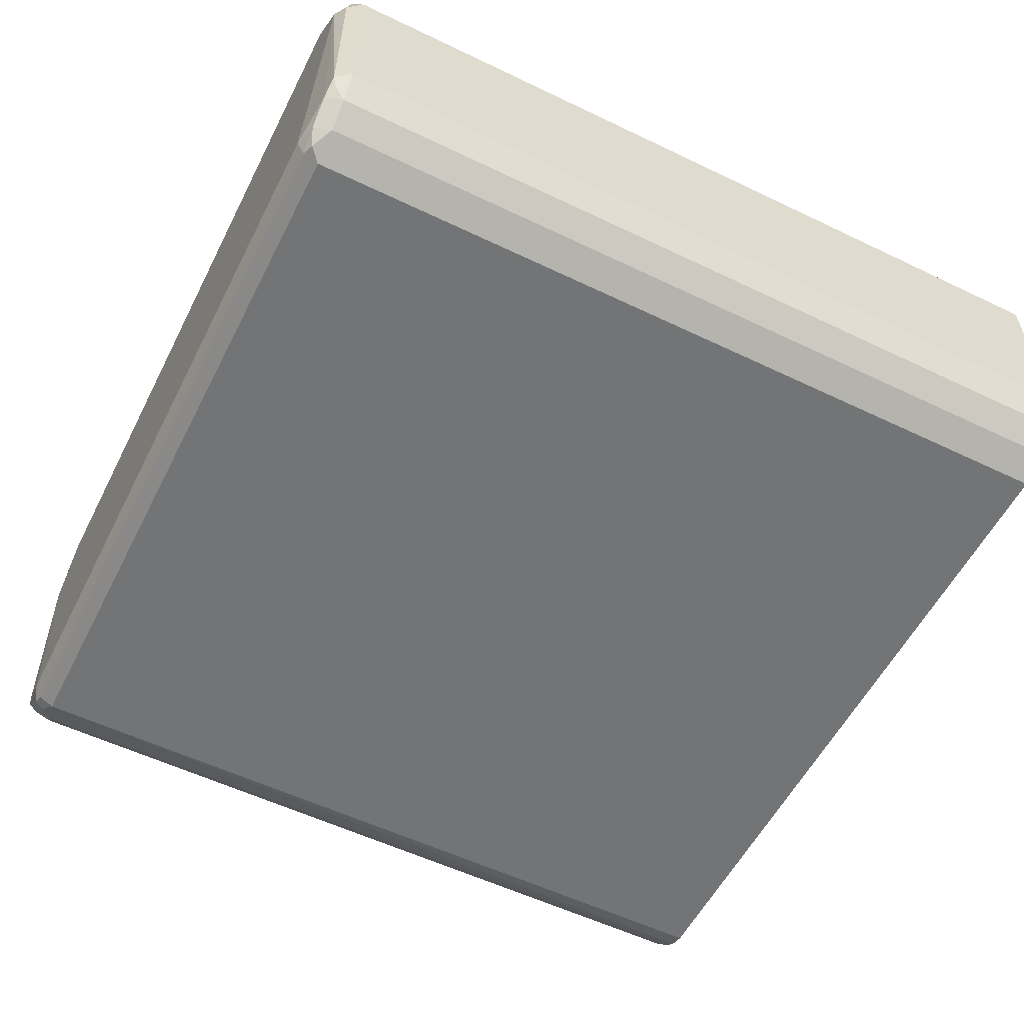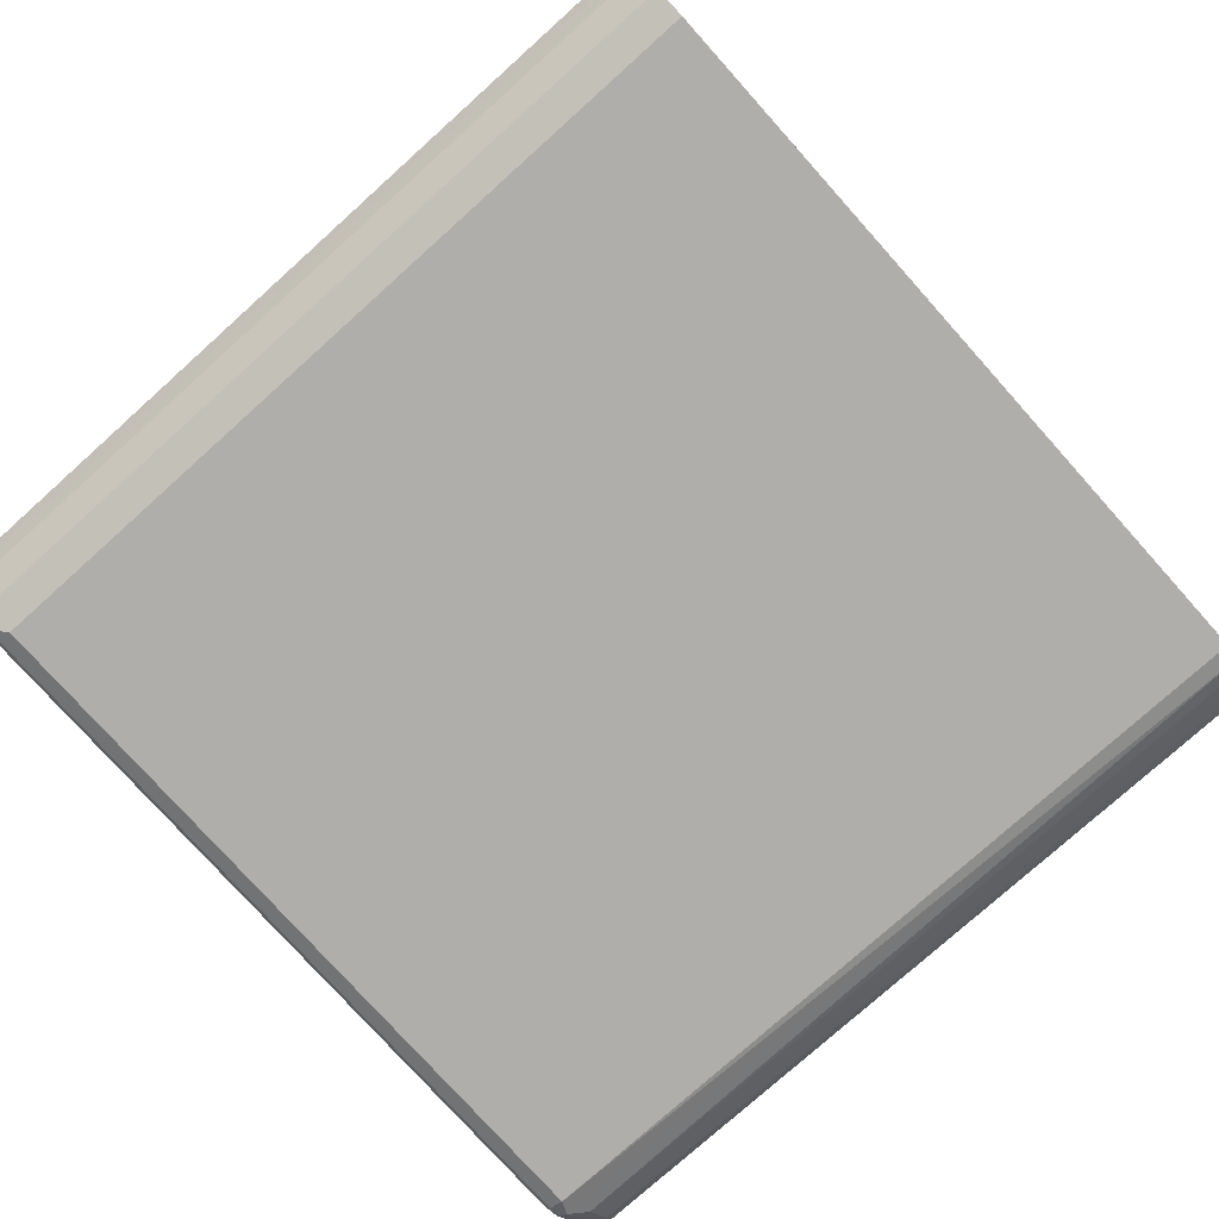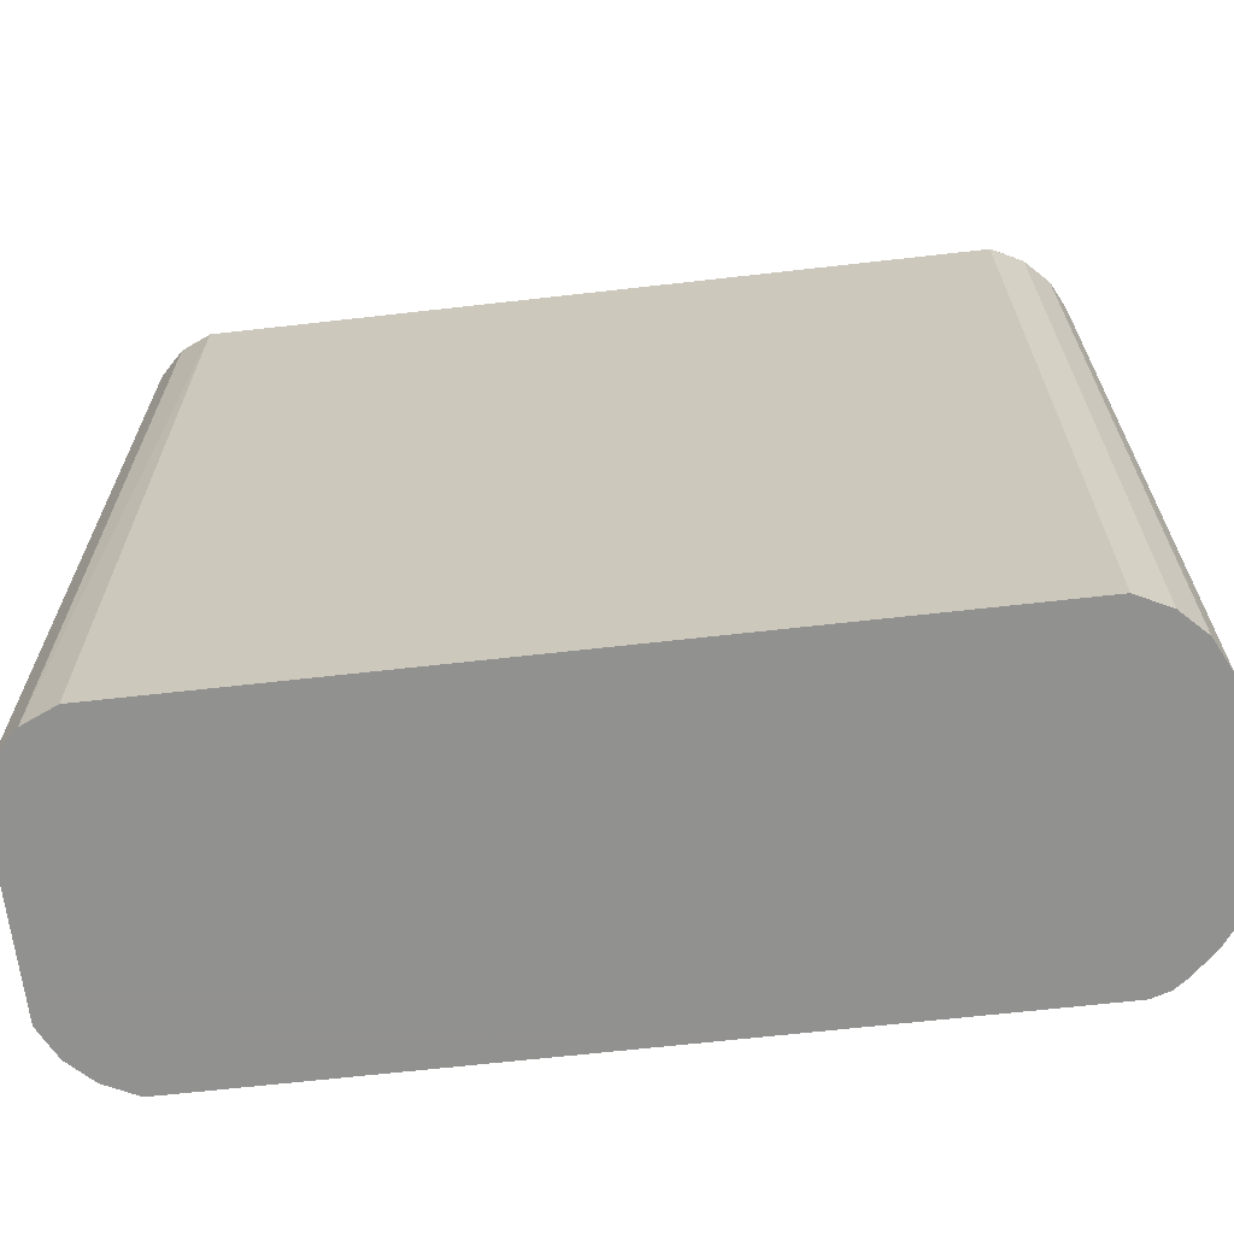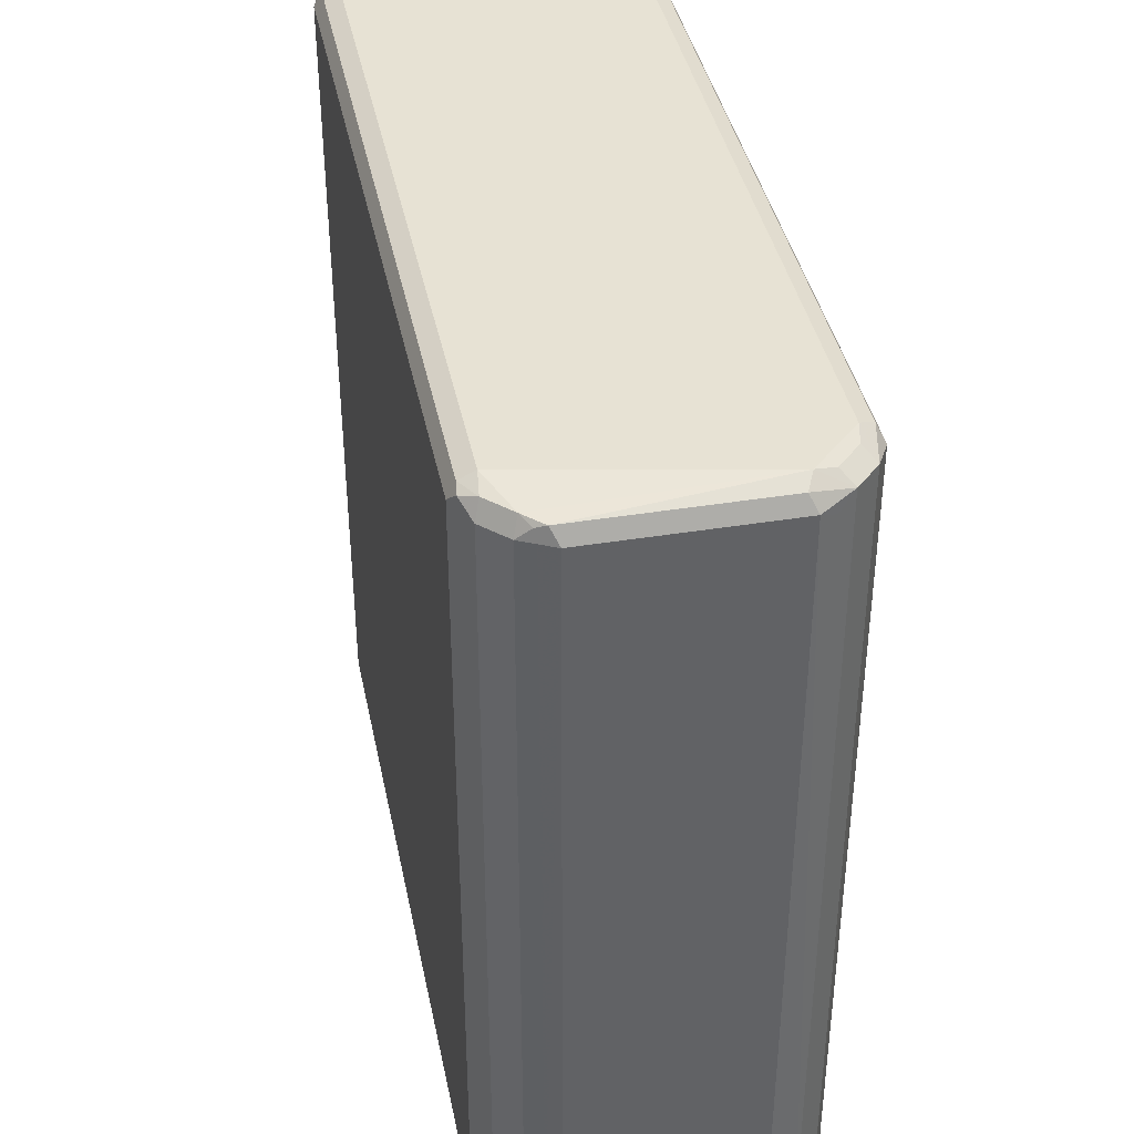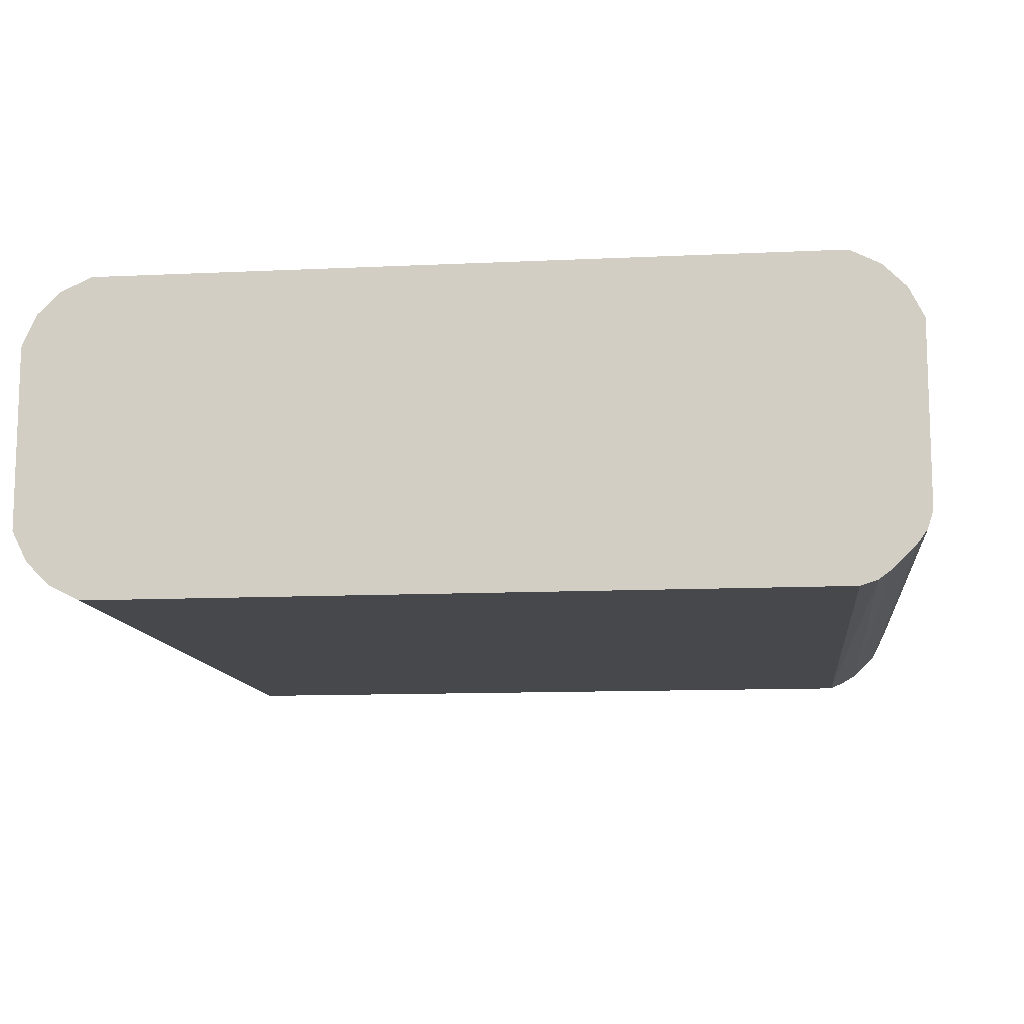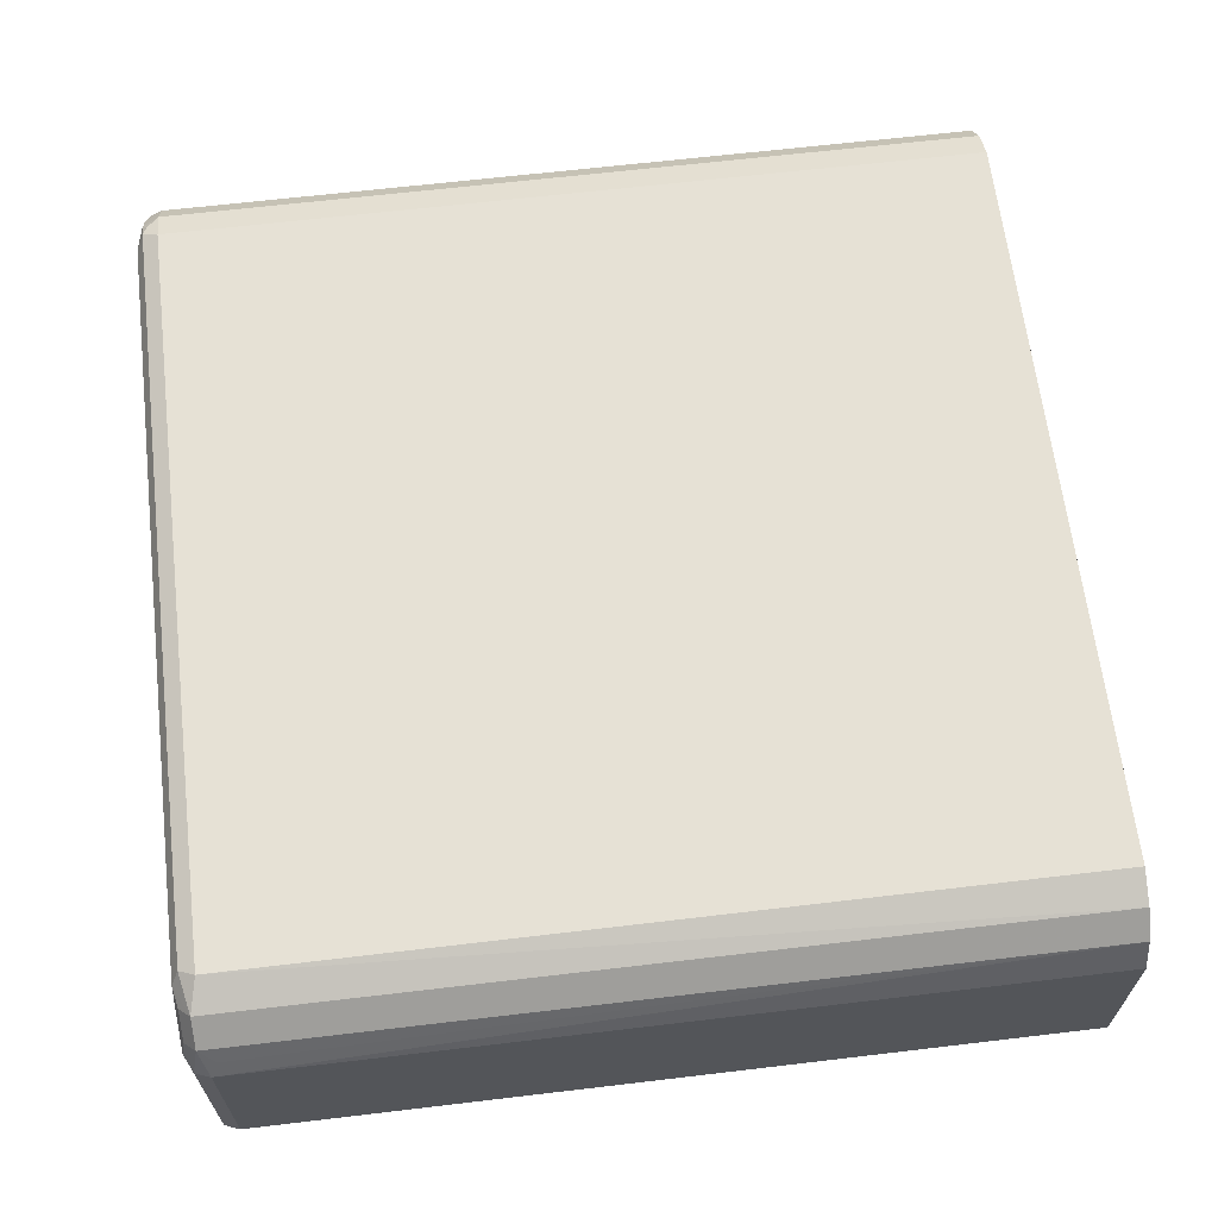
<metadata>
{"format":"obj","ext":"obj","renderer":"f3d","projection":"perspective","resolution":1024,"background":"white","views":[{"elev":-56.1,"azim":-116.7,"up":"+Z"},{"elev":-77.9,"azim":-48.1,"up":"+Z"},{"elev":-66.0,"azim":6.5,"up":"+Y"},{"elev":39.9,"azim":-101.4,"up":"+Y"},{"elev":-11.5,"azim":6.6,"up":"+Z"},{"elev":64.8,"azim":-96.8,"up":"+Z"}]}
</metadata>
<code>
v 0.1983 0.5854 -0.04174
v 0.1983 0.5854 0.04174
v 0.1958 0.5854 -0.04964
v 0.1983 0.9499 -0.04174
v 0.1983 0.9499 0.04174
v 0.1948 0.5854 0.04871
v 0.1948 0.9533 -0.04871
v 0.1913 0.5854 -0.05566
v 0.1913 0.9464 -0.05566
v 0.1948 0.9568 -0.04174
v 0.1948 0.9568 0.04174
v 0.1957 0.9551 0.04696
v 0.1948 0.9499 0.04871
v 0.1946 0.5854 0.04925
v 0.1931 0.9577 -0.04696
v 0.1844 0.9533 -0.05915
v 0.1809 0.5854 -0.0661
v 0.1809 0.9464 -0.0661
v 0.1879 0.9603 0.04174
v 0.1892 0.9577 0.05218
v 0.1913 0.9499 0.05566
v 0.1913 0.5854 0.05566
v 0.1896 0.9586 -0.04349
v 0.1722 0.9577 -0.06785
v 0.167 0.9603 -0.06263
v 0.1739 0.9533 -0.06958
v 0.1749 0.5854 -0.07051
v 0.167 0.9603 0.06263
v 0.1787 0.9577 0.06263
v 0.1809 0.9499 0.0661
v 0.1809 0.5854 0.0661
v 0.167 0.9568 -0.06958
v -0.167 0.9603 -0.06263
v 0.167 0.9499 -0.07307
v 0.167 0.5854 -0.07307
v 0.1705 0.9568 0.06958
v -0.167 0.9603 0.06263
v 0.1748 0.9551 0.06785
v 0.167 0.9499 0.07307
v 0.167 0.5854 0.07307
v -0.167 0.9568 -0.06958
v -0.1774 0.9577 -0.06393
v -0.1879 0.9577 -0.05348
v -0.1879 0.9603 0.04174
v -0.167 0.9499 -0.07307
v -0.167 0.5854 -0.07307
v -0.1635 0.9568 0.06958
v -0.1757 0.9586 0.06088
v -0.1809 0.9533 0.0661
v -0.167 0.9499 0.07307
v -0.167 0.5854 0.07307
v -0.1722 0.9551 -0.07045
v -0.1809 0.9499 -0.0661
v -0.1913 0.9499 -0.05566
v -0.1931 0.9551 -0.04958
v -0.1948 0.9568 -0.04523
v -0.1948 0.9568 0.03826
v -0.1913 0.9533 0.05566
v -0.1861 0.9586 0.05044
v -0.1809 0.5854 -0.0661
v -0.1919 0.5854 0.0562
v -0.1814 0.5854 0.06663
v -0.1948 0.9499 -0.04871
v -0.1913 0.5854 -0.05566
v -0.1983 0.9499 -0.04174
v -0.1983 0.9499 0.04174
v -0.1948 0.9464 0.04871
v -0.1983 0.5854 0.04174
v -0.1948 0.5854 -0.04871
v -0.1951 0.5854 -0.04816
v -0.1983 0.5854 -0.04174
f 1 2 6
f 42 54 43
f 42 53 54
f 41 52 42
f 41 45 52
f 39 51 40
f 39 50 51
f 37 49 47
f 37 48 49
f 37 59 48
f 37 44 59
f 36 50 39
f 36 47 50
f 36 39 38
f 34 46 45
f 34 35 46
f 33 43 44
f 33 42 43
f 26 27 34
f 26 34 32
f 27 35 34
f 28 36 29
f 28 37 47
f 28 47 36
f 42 52 53
f 29 36 38
f 30 38 39
f 30 39 40
f 30 40 31
f 32 34 45
f 32 45 41
f 33 41 42
f 29 38 30
f 25 41 33
f 43 54 55
f 43 56 44
f 65 68 66
f 65 71 68
f 65 70 71
f 63 70 65
f 63 69 70
f 61 66 68
f 61 67 66
f 58 67 61
f 58 66 67
f 57 66 58
f 56 66 57
f 56 65 66
f 54 69 63
f 54 64 69
f 54 56 55
f 54 63 56
f 53 64 54
f 44 56 57
f 44 57 58
f 44 58 59
f 45 46 60
f 45 60 53
f 45 53 52
f 43 55 56
f 47 49 50
f 48 58 49
f 49 58 61
f 49 61 62
f 49 62 50
f 50 62 51
f 53 60 64
f 48 59 58
f 25 32 41
f 56 63 65
f 24 26 32
f 5 11 12
f 4 11 5
f 4 10 11
f 4 7 10
f 3 9 7
f 3 8 9
f 3 7 4
f 2 13 6
f 2 5 13
f 1 5 2
f 1 4 5
f 1 3 4
f 1 8 3
f 1 17 8
f 1 27 17
f 1 35 27
f 1 46 35
f 24 32 25
f 1 6 14
f 1 14 22
f 1 22 31
f 1 31 40
f 1 40 51
f 5 12 13
f 1 51 62
f 1 68 71
f 1 71 70
f 1 70 69
f 1 69 64
f 1 64 60
f 1 60 46
f 1 61 68
f 6 13 14
f 1 62 61
f 7 9 18
f 21 31 22
f 7 15 10
f 21 30 31
f 20 30 21
f 20 29 30
f 19 28 29
f 19 37 28
f 19 44 37
f 19 33 44
f 19 25 33
f 19 23 25
f 18 27 26
f 17 27 18
f 16 26 24
f 16 18 26
f 19 29 20
f 15 24 25
f 15 25 23
f 7 24 15
f 8 17 18
f 10 15 19
f 10 19 11
f 7 18 16
f 11 19 20
f 8 18 9
f 12 20 21
f 15 23 19
f 11 20 12
f 14 21 22
f 7 16 24
f 13 21 14
f 12 21 13

</code>
